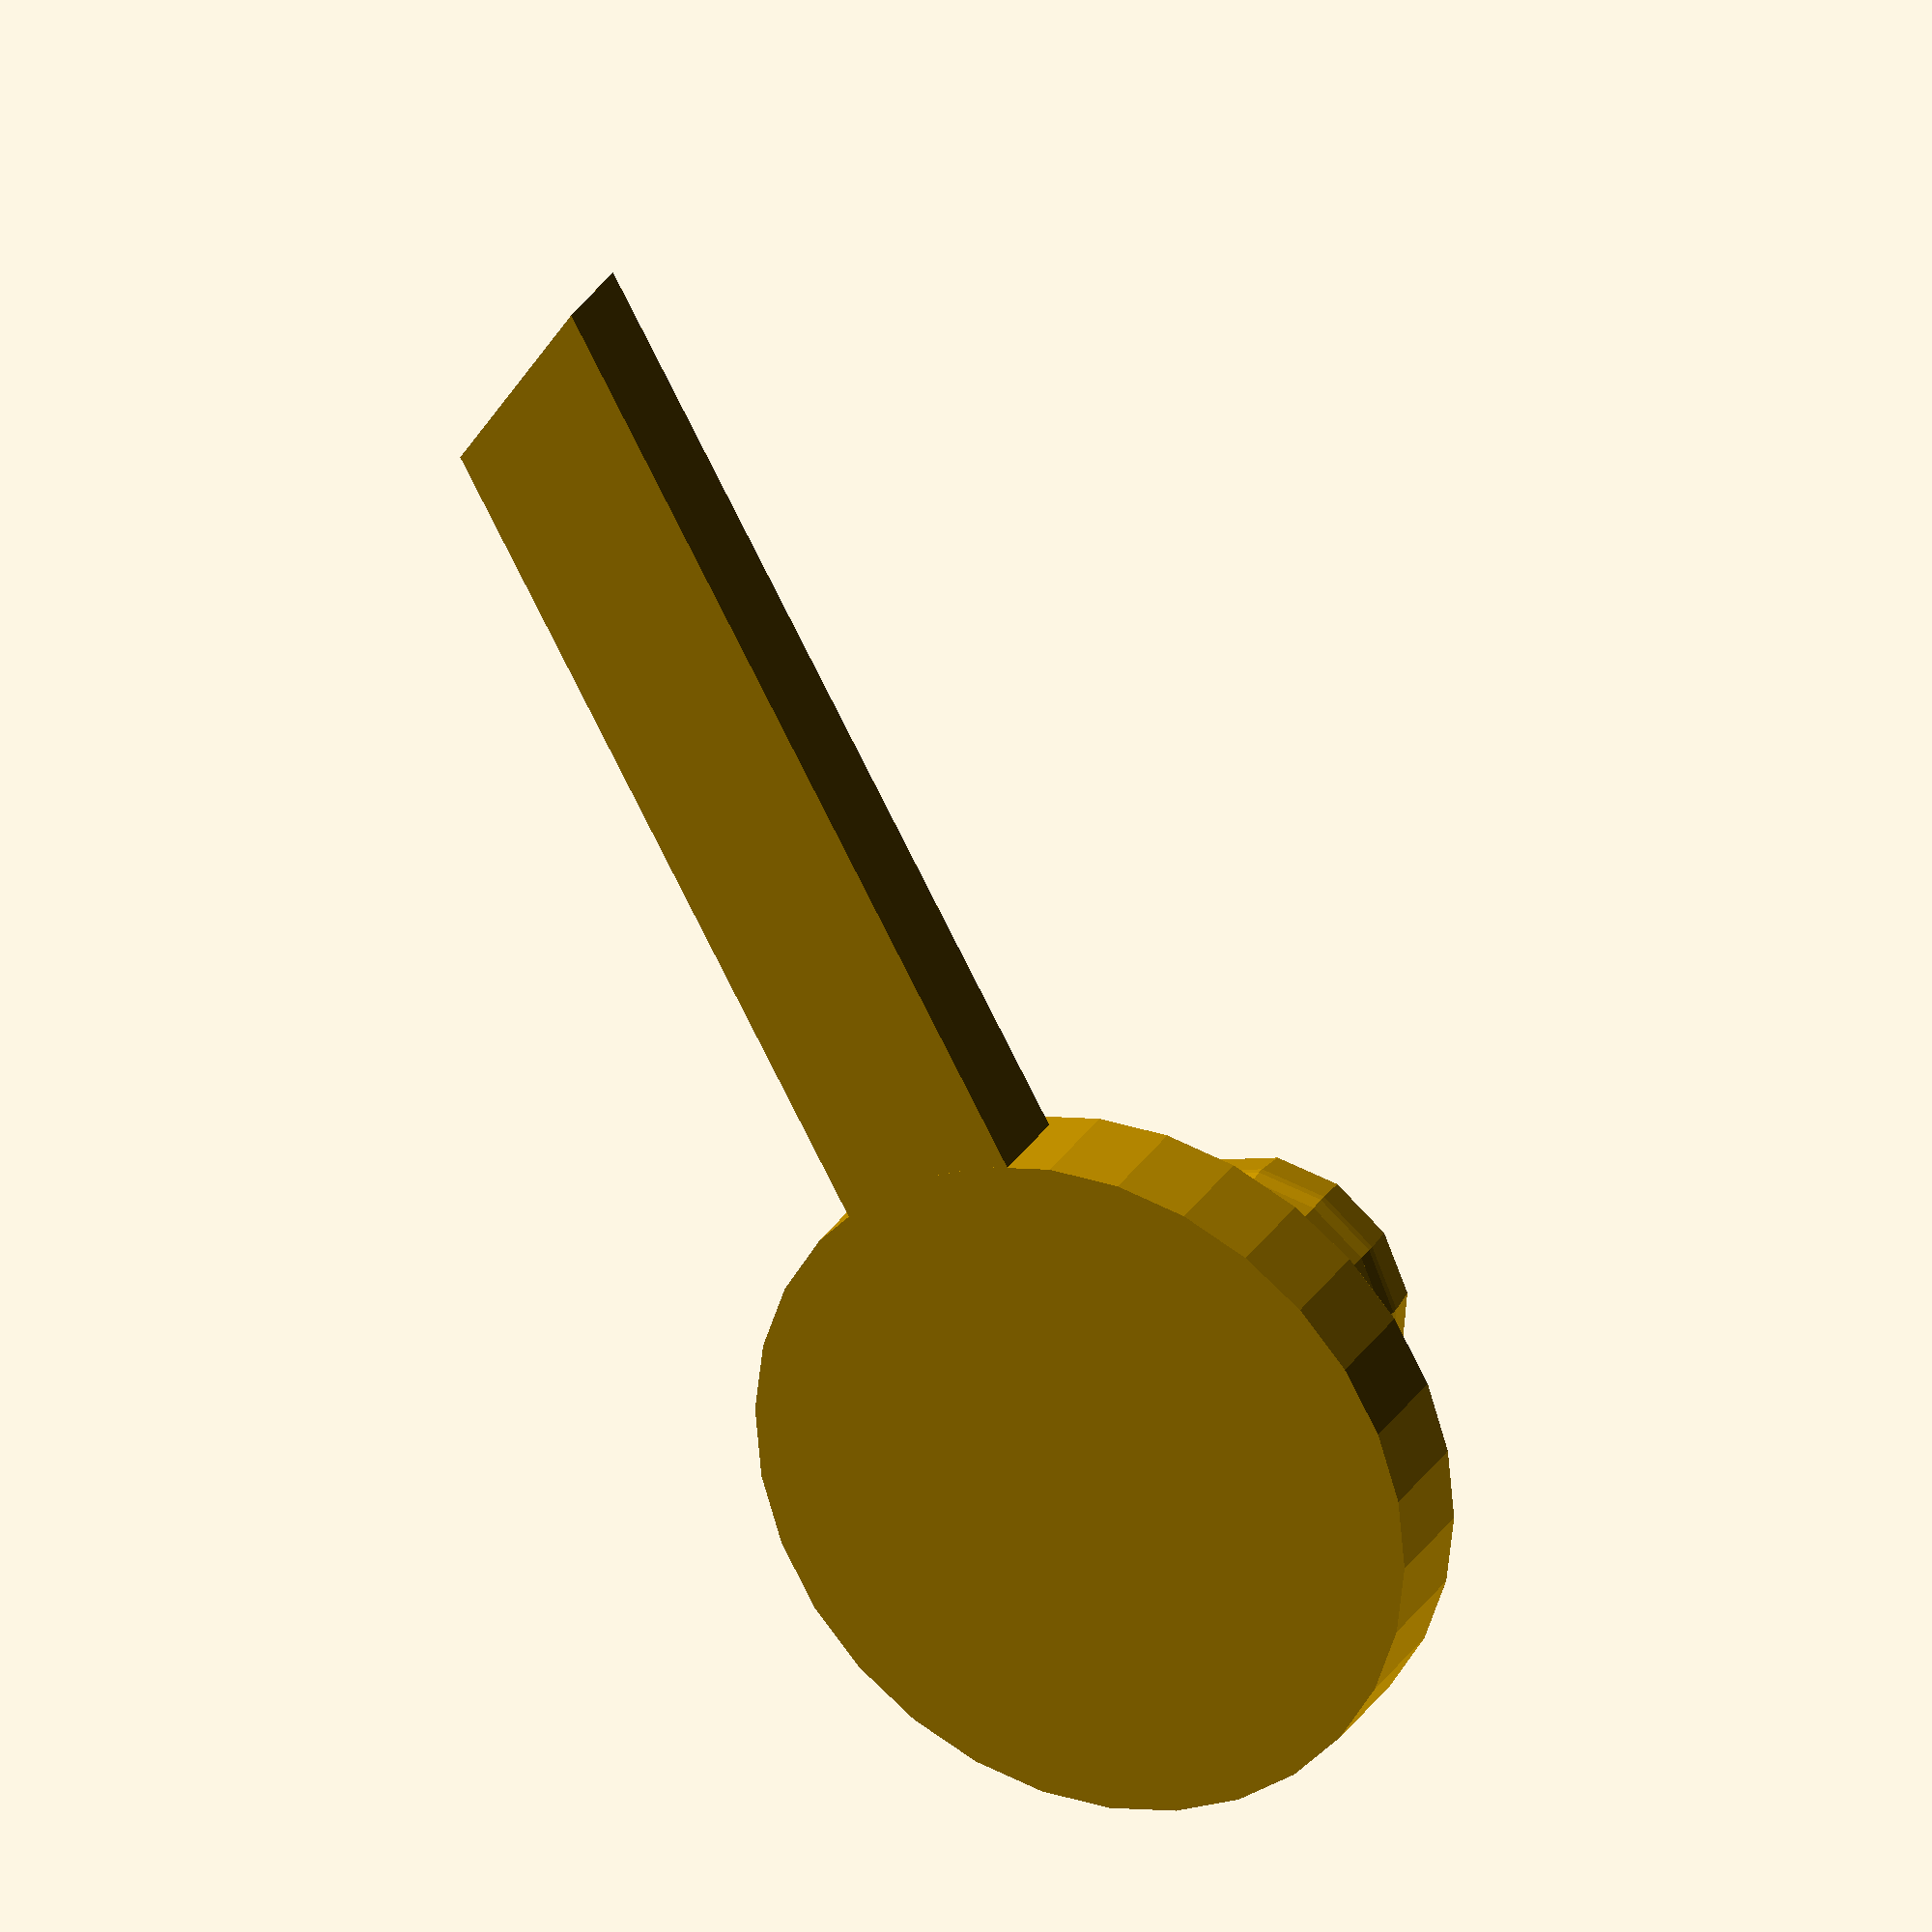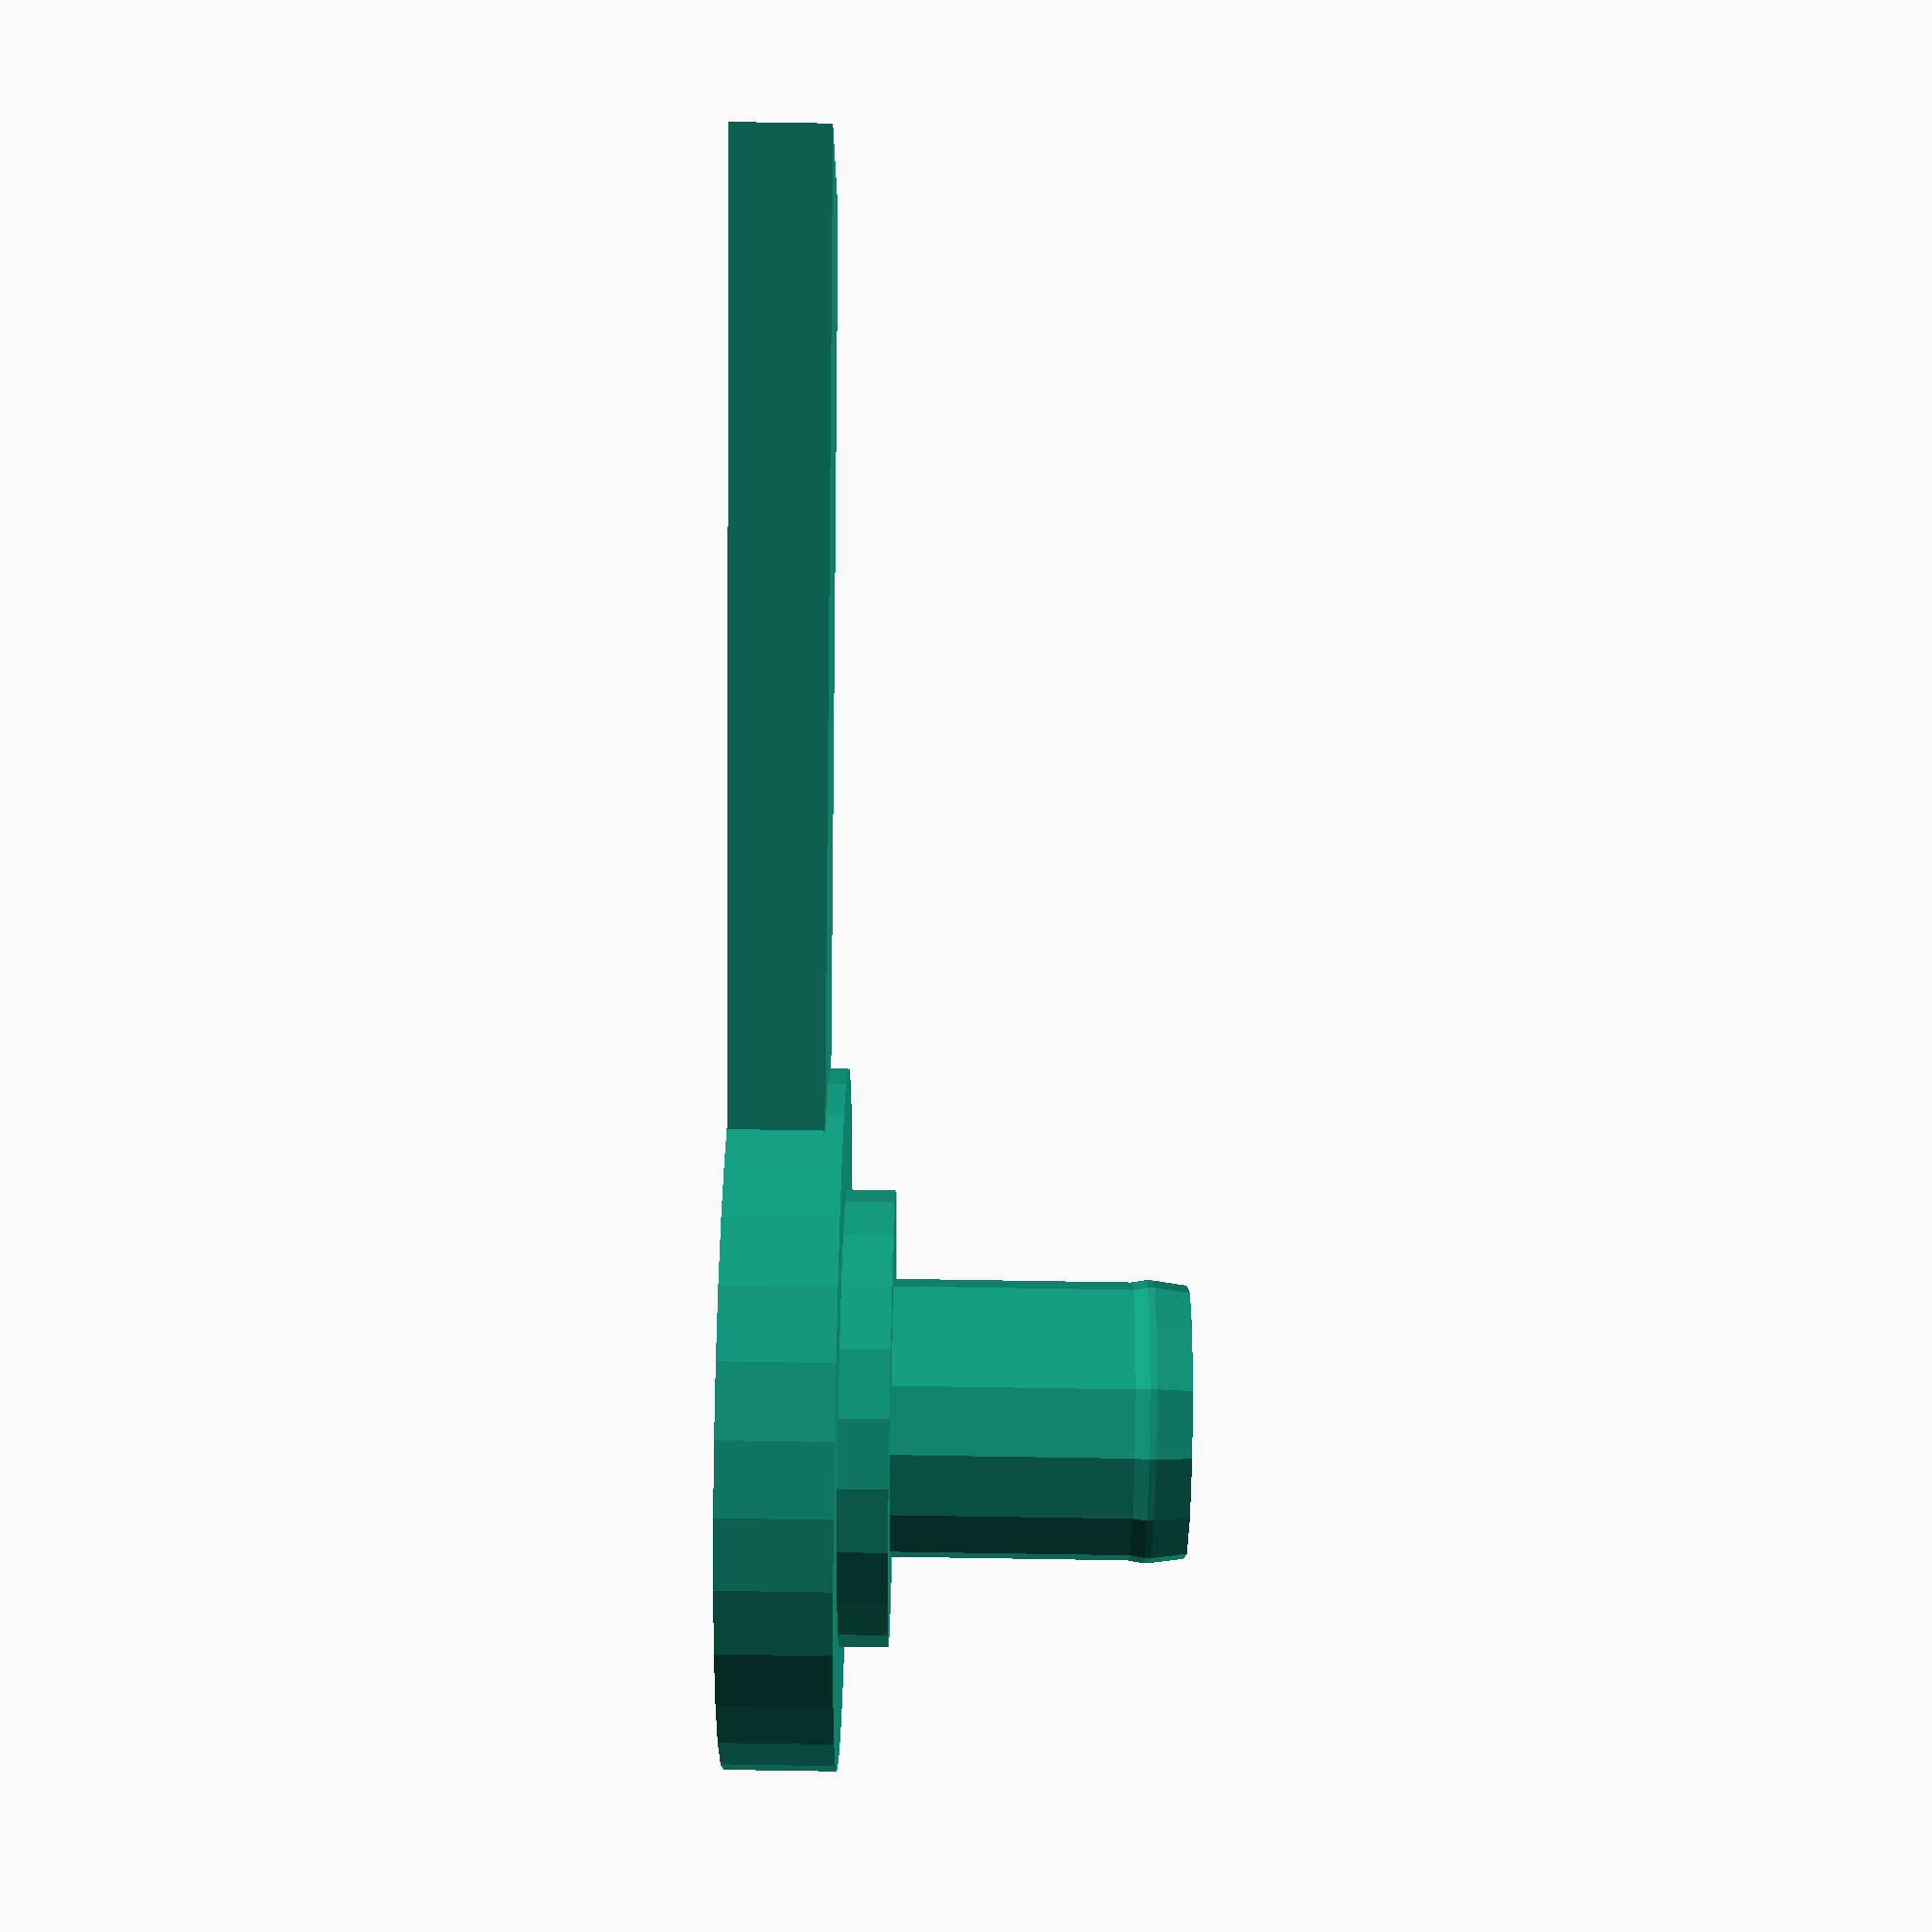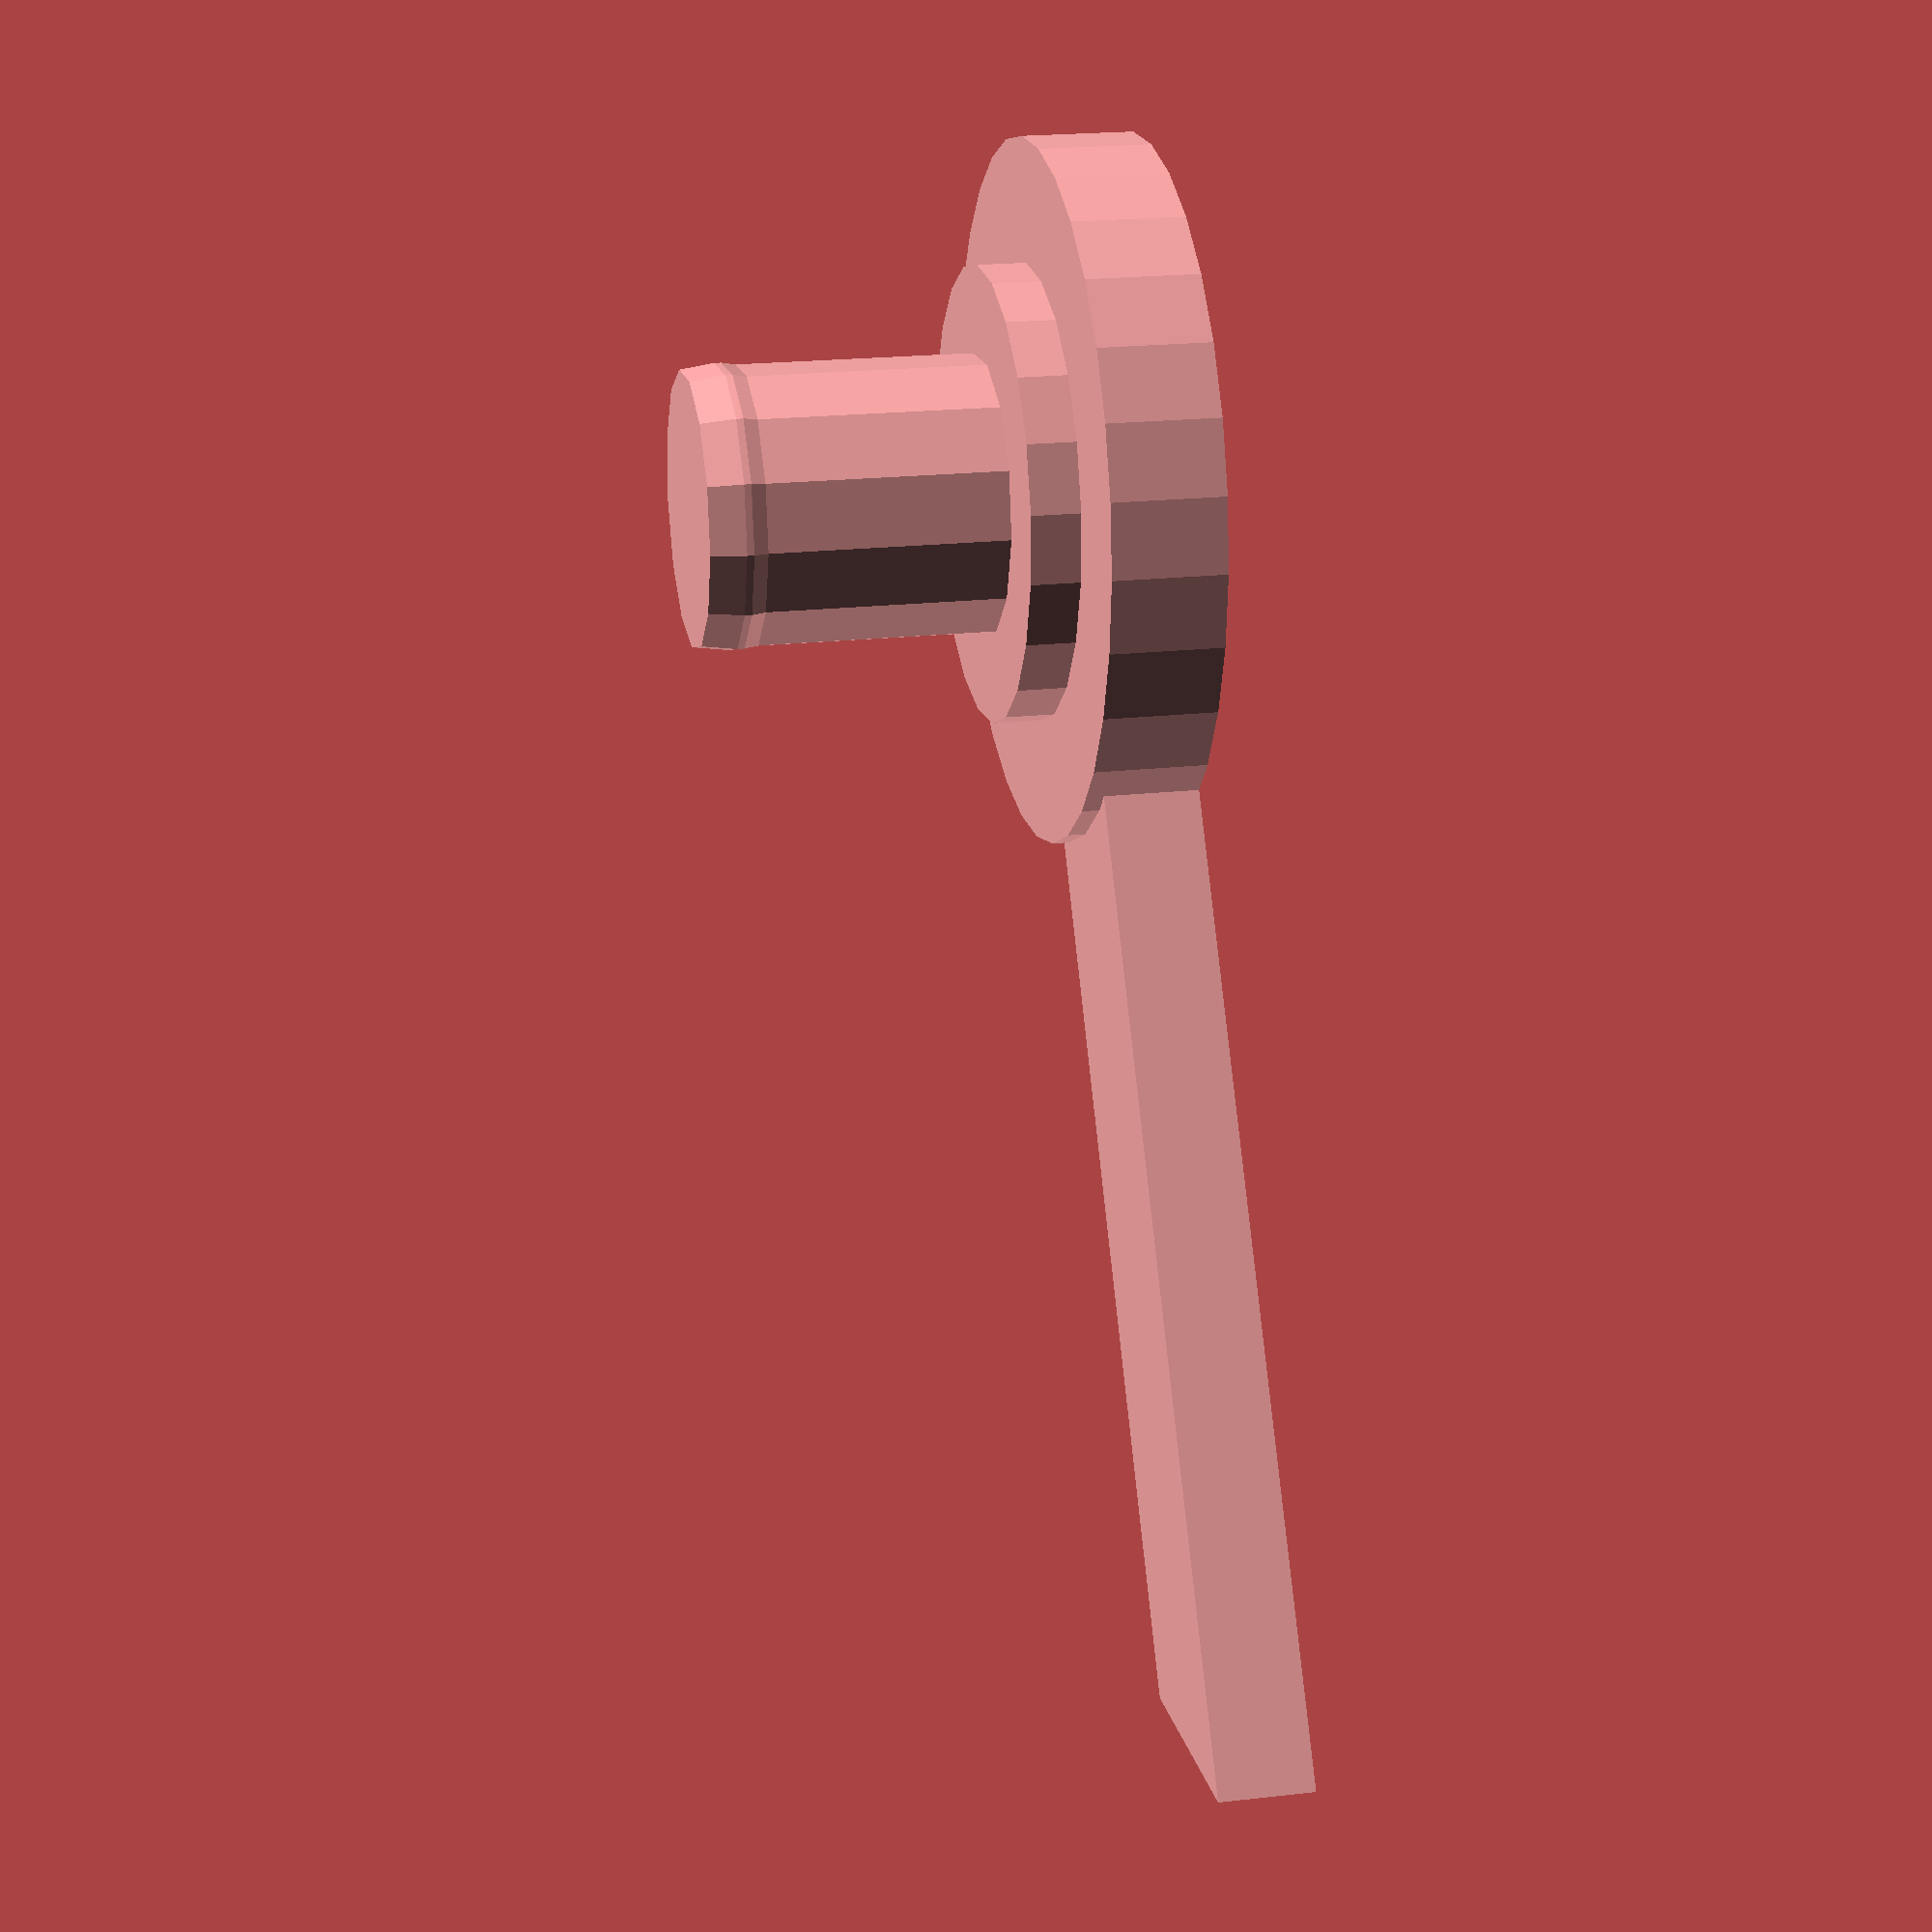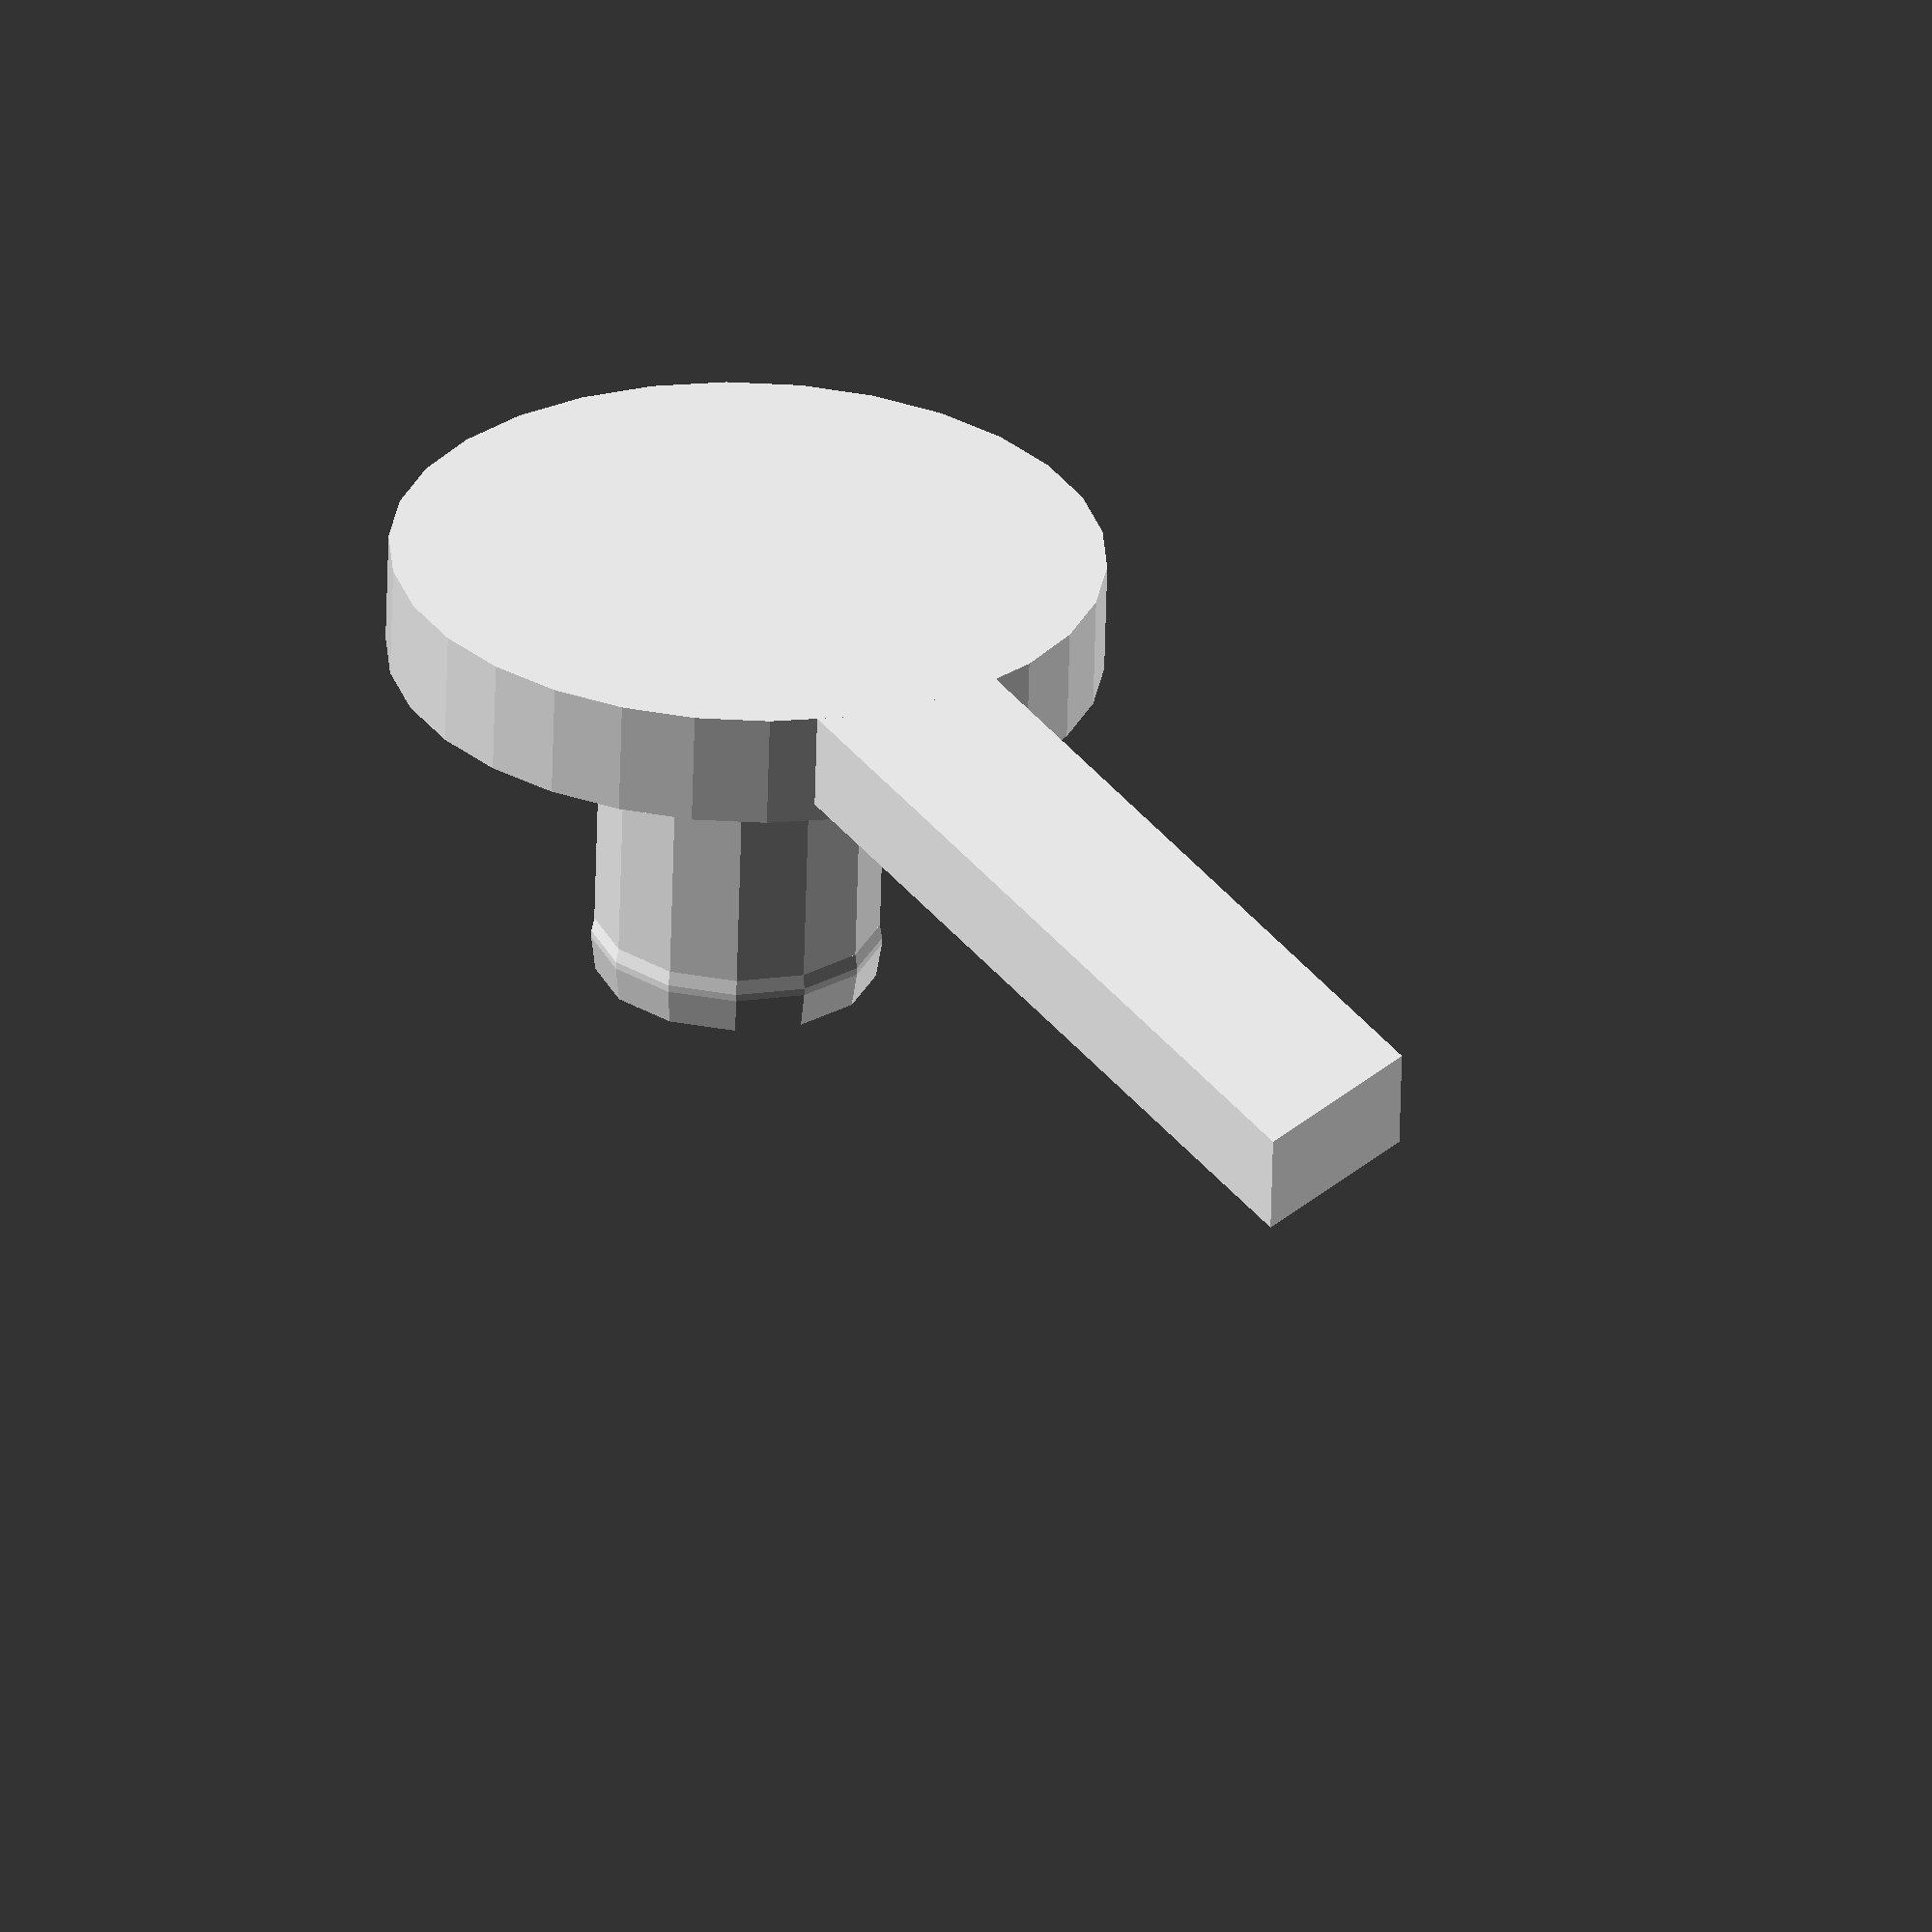
<openscad>
/*
 * CR-10S Pro wheel guide for filament: arm with wheel support part
 *
 * History
 * -------
 * v01 (2021.06.21): Initial version
 */

width1  = 37.0; // long width of trapeze
width2  = 34.0; // short width of trapeze

// Rectangle window: 3x6 mm
depth  =  5.6;
height =  2.7; /* depending filament/printer take 2.6 */

trapeze_points = [
    [ 0,  0,  0 ],
    [ width2, 0,  0 ],
    [ width1, depth, 0 ],
    [ 0, depth,  0 ],
    [ 0, 0, height ],
    [ width2, 0, height ],
    [ width1, depth, height ],
    [ 0, depth, height ]];
trapeze_faces = [
    [0, 1, 2, 3],  // bottom
    [4, 5, 1, 0],  // front
    [7, 6, 5, 4],  // top
    [5, 6, 2, 1],  // right
    [6, 7, 3, 2],  // back
    [7, 4, 0, 3]]; // left

function cumsum(values) =
    [ for (a=0, b=values[0]; a < len(values); a= a+1, b=b+values[a]) b];

module pilar() {
        round1_height = 3.2; d1=20;
        round2_height = 1.4; d2=13;
        round3_height = 6.8; d3=8;
        cylinder(h=round1_height, d=d1);
        translate([0, 0, round1_height])
            cylinder(h=round2_height, d=d2);
        translate([0, 0, round1_height + round2_height])
            cylinder(h=round3_height, d=d3);

        roundX_height = round1_height + round2_height + round3_height;
        h = [ 0.4, 0.2, 1.0 ]; z = cumsum(h);
        d3_offset = 0.14; /* 8.14 */
        hull() {
            translate([0, 0, roundX_height])
                cylinder(h=h[0], d=d3);
            translate([0, 0, roundX_height + z[0]])
                cylinder(h=h[1], d=d3+d3_offset);
            translate([0, 0, roundX_height + z[1]])
                cylinder(h=h[2], d1=d3, d2=d3-d3_offset);
        }
}

union() {
    polyhedron(trapeze_points, trapeze_faces);
    translate([0, depth/2])
        pilar();
}

</openscad>
<views>
elev=150.6 azim=119.3 roll=334.5 proj=o view=wireframe
elev=262.7 azim=350.8 roll=270.9 proj=p view=wireframe
elev=339.7 azim=59.2 roll=78.1 proj=p view=wireframe
elev=241.9 azim=297.5 roll=1.5 proj=o view=solid
</views>
